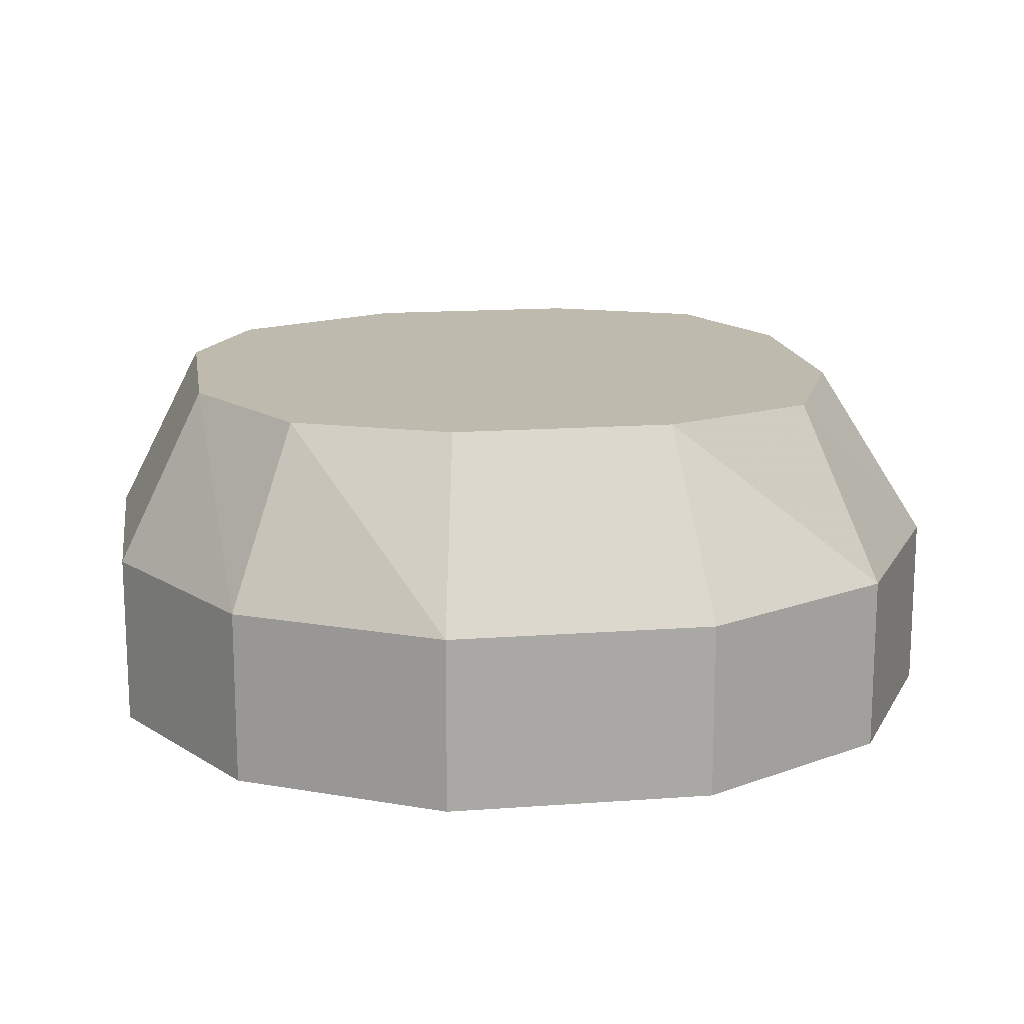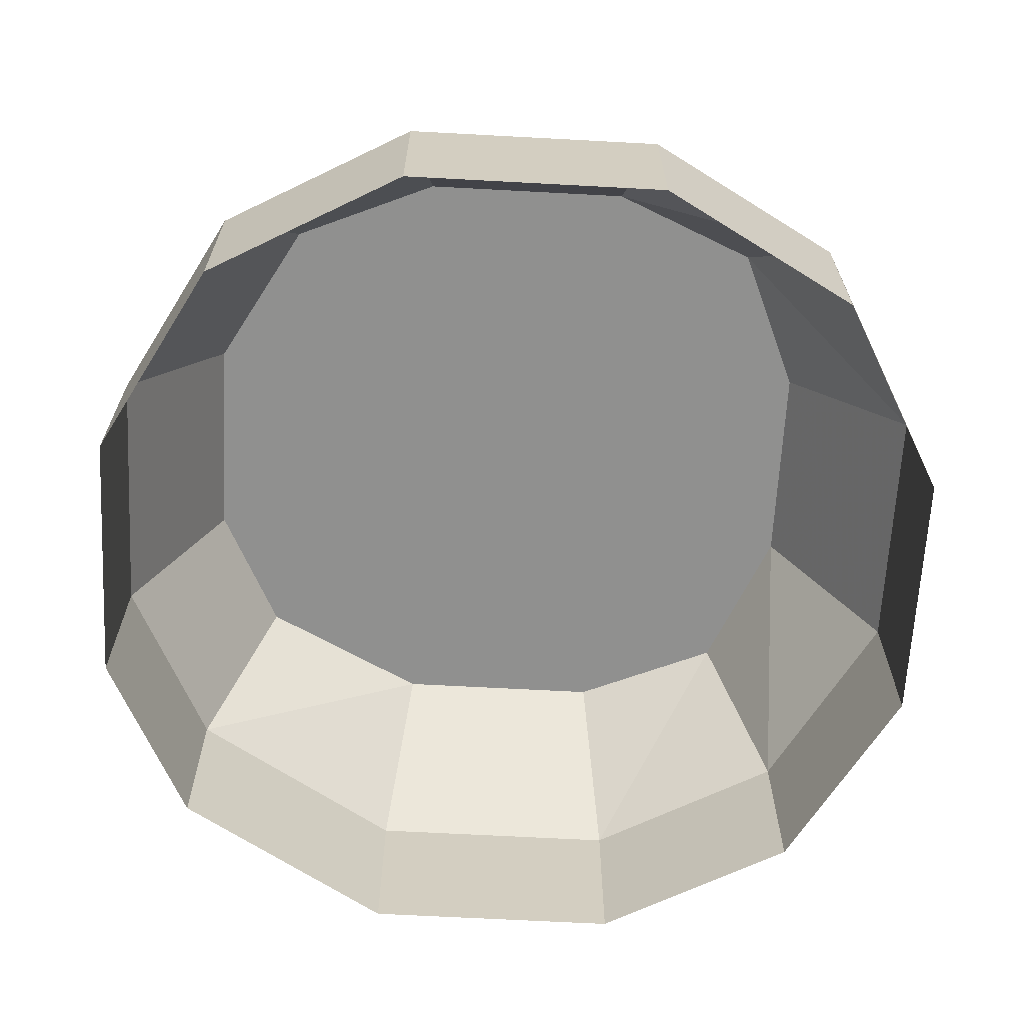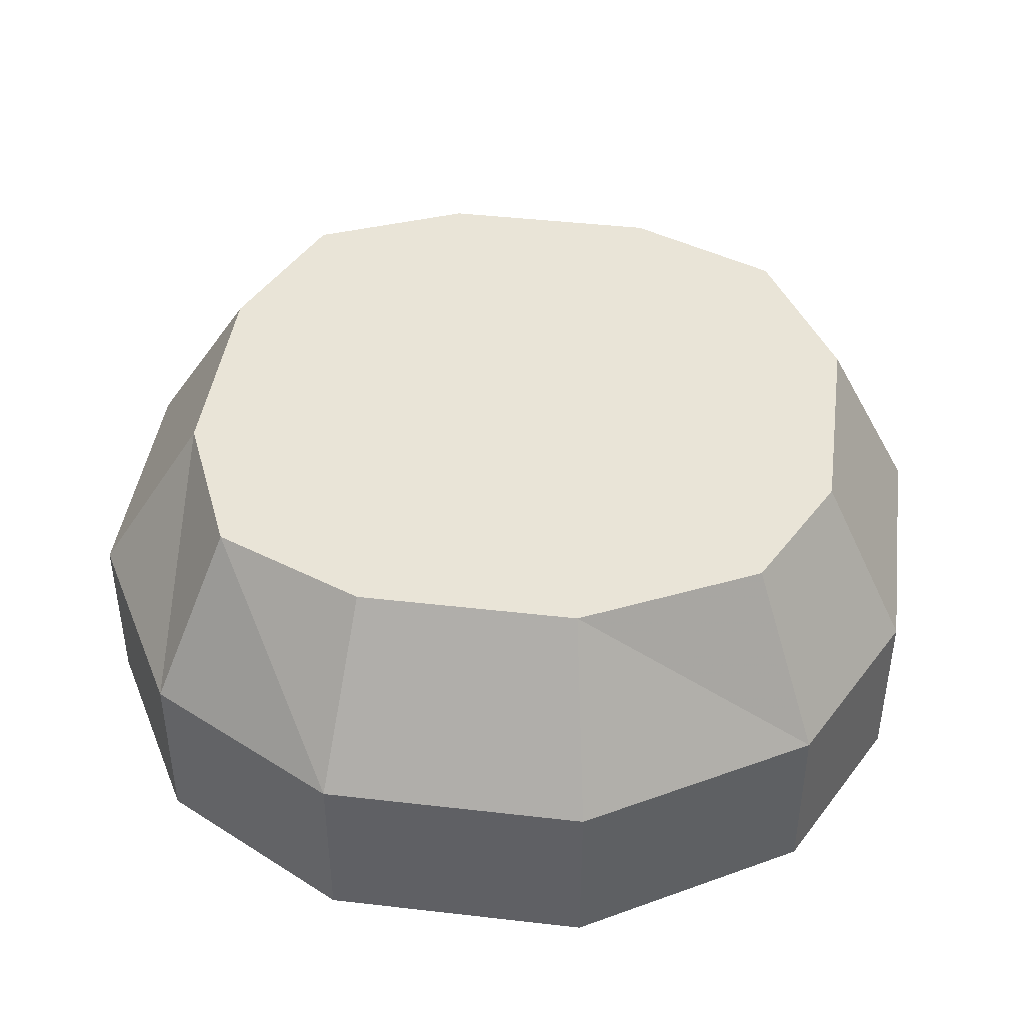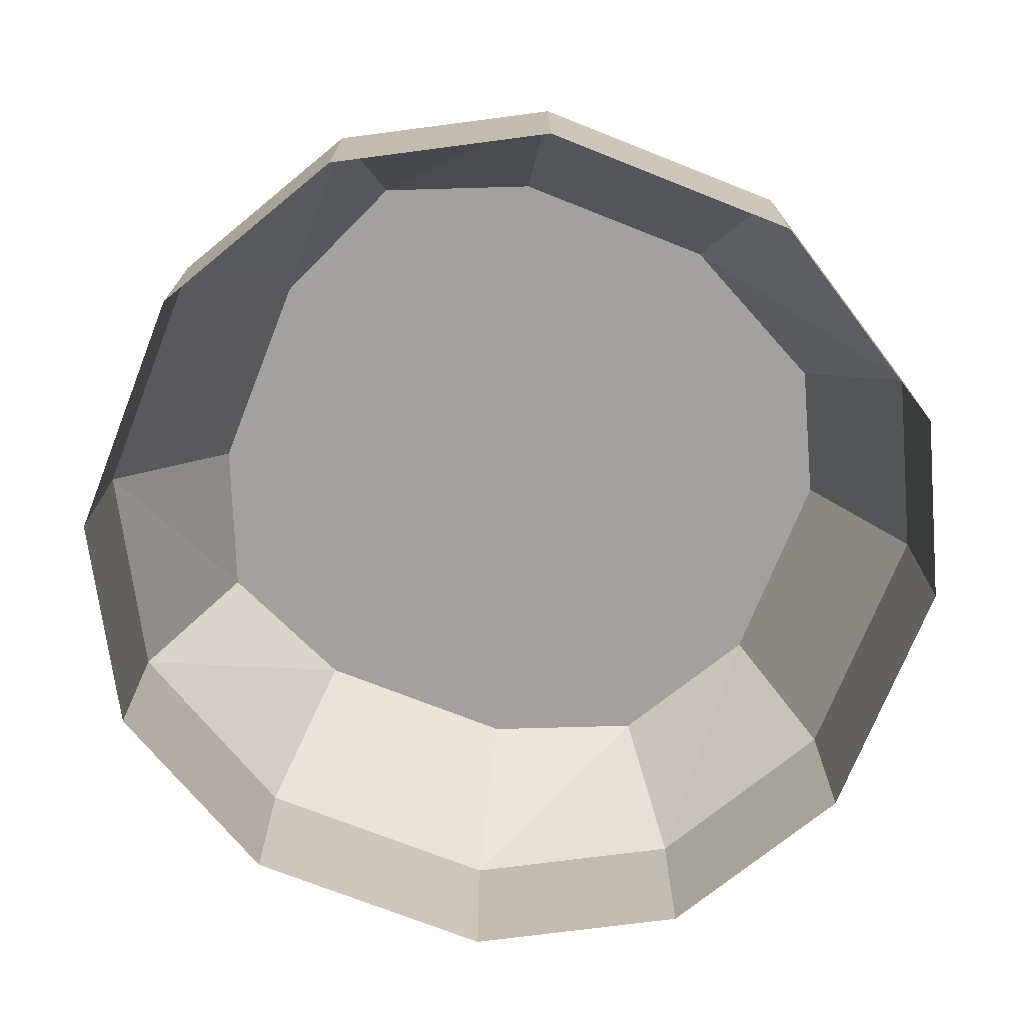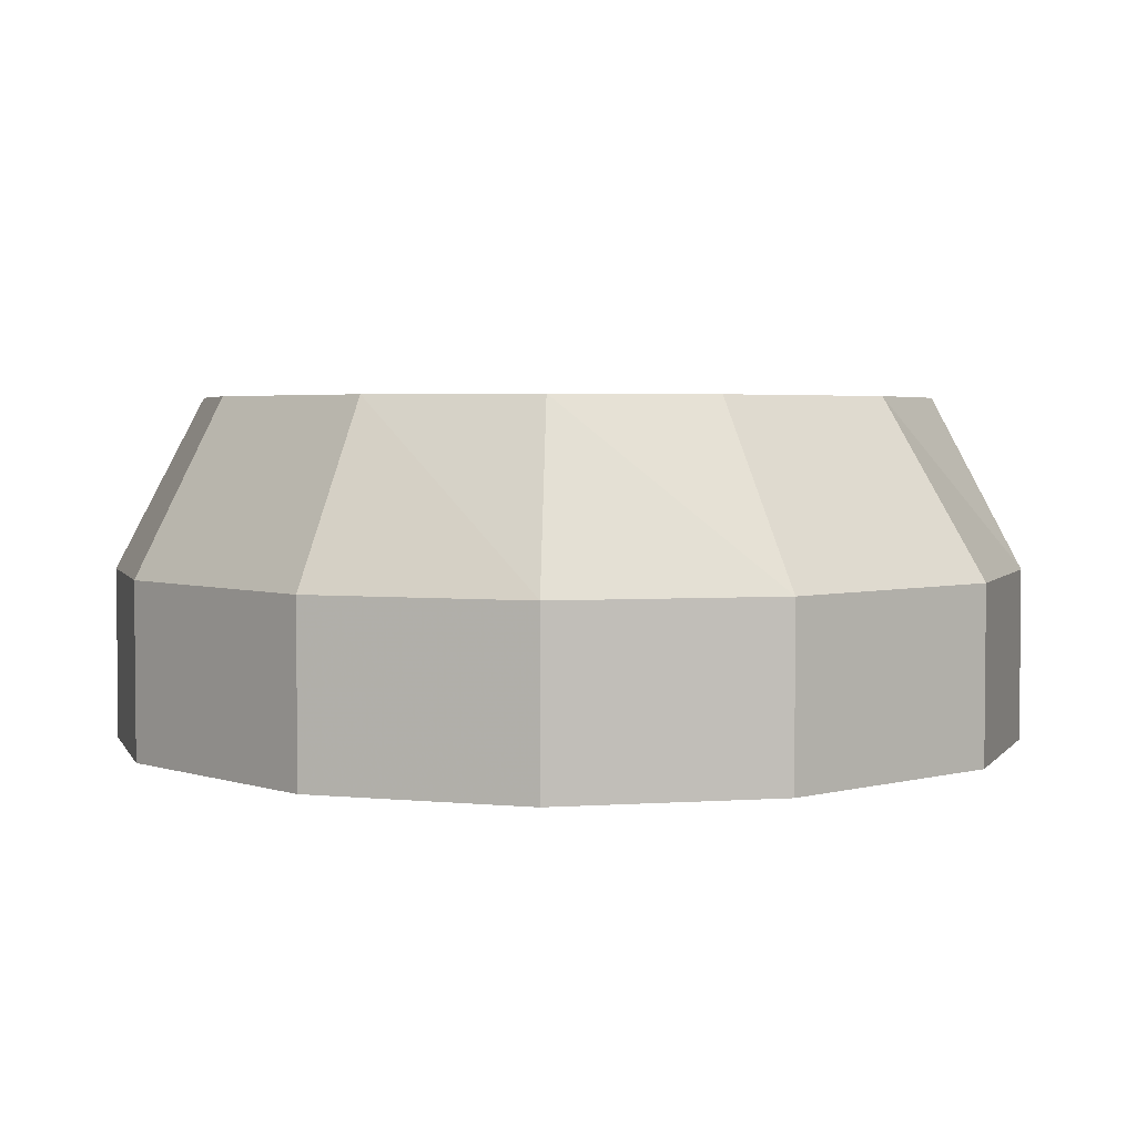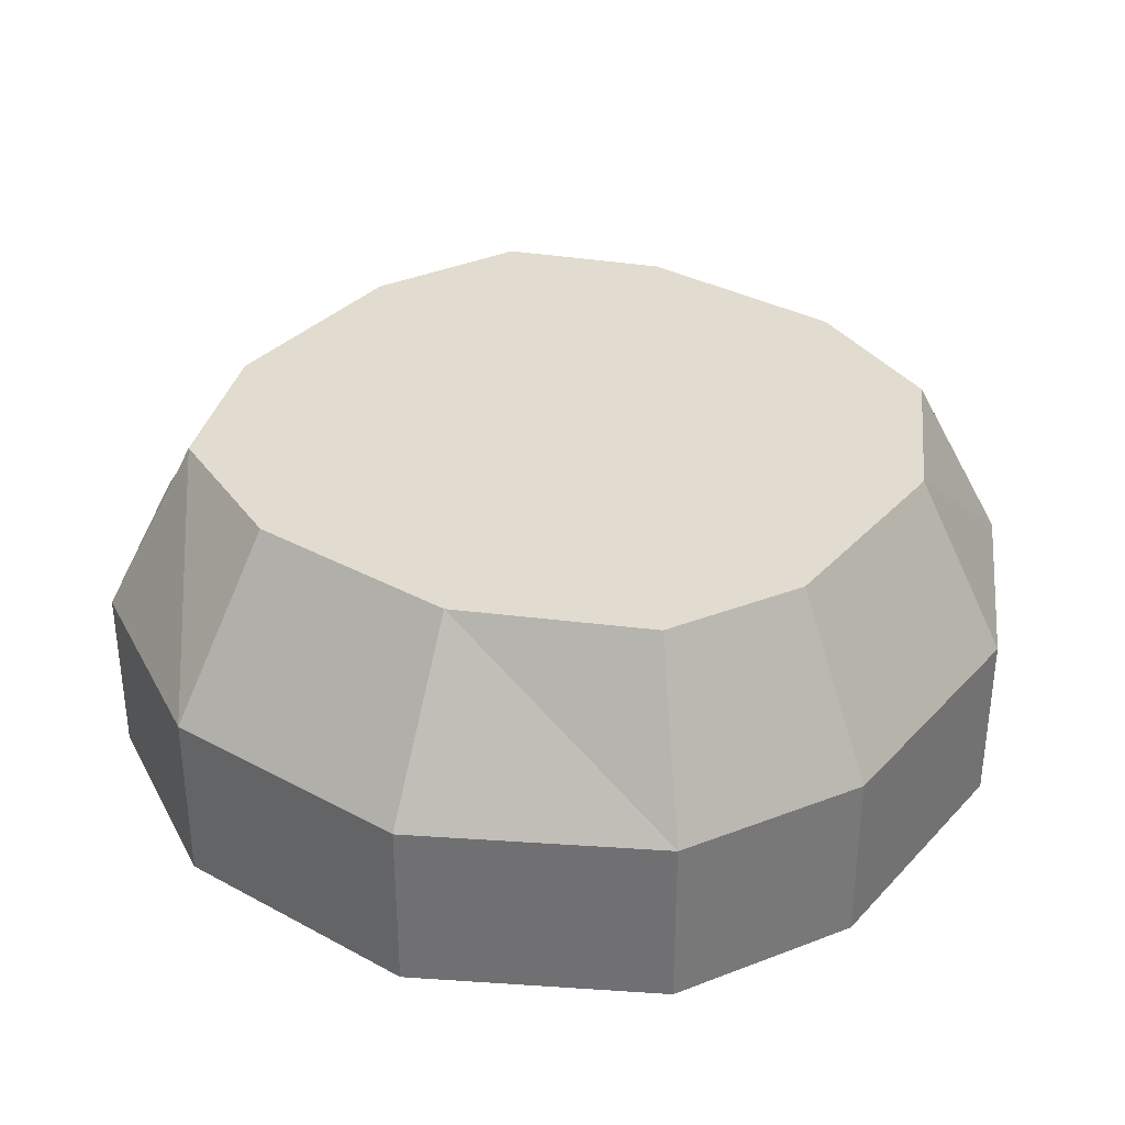
<metadata>
{"format":"obj","ext":"obj","renderer":"f3d","projection":"perspective","resolution":1024,"background":"white","views":[{"elev":15.5,"azim":171.2,"up":"+Y"},{"elev":-65.5,"azim":176.9,"up":"+Y"},{"elev":43.0,"azim":7.8,"up":"+Y"},{"elev":-72.3,"azim":-21.6,"up":"+Y"},{"elev":3.4,"azim":137.9,"up":"+Y"},{"elev":34.3,"azim":36.1,"up":"+Y"}]}
</metadata>
<code>
v -0.007812 0.125 -0.02344
v 0.007812 0.125 -0.02344
v 0.007812 0.125 0.07031
v -0.007812 0.125 0.07031
v 0 0.125 0.08594
v -0.0625 0.125 0.08594
v -0.05469 0.125 0.07031
v -0.05469 0.125 0.007812
v -0.03906 0.125 0.007812
v -0.07031 0.125 0.08594
v -0.07031 0.125 0.07031
v -0.1016 0.125 0.007812
v -0.08594 0.125 0.007812
v -0.1016 0.125 -0.02344
v -0.03906 0.125 -0.02344
v 0.08594 0.125 0.007812
v 0.1016 0.125 0.007812
v 0.07031 0.125 0.08594
v 0.07031 0.125 0.07031
v 0.03906 0.125 0.007812
v 0.05469 0.125 0.007812
v 0.03906 0.125 -0.02344
v 0.1016 0.125 -0.02344
v 0.05469 0.125 0.07031
v 0.0625 0.125 0.08594
v -0.05469 0.125 -0.08594
v 0.05469 0.125 -0.08594
v -0.07031 0.125 -0.03906
v 0.07031 0.125 -0.03906
v -0.1172 0.125 0.03906
v -0.09375 0.125 0.09375
v -0.1172 0.0625 0.1172
v -0.1562 0.0625 0.04688
v -0.1172 0.125 -0.03906
v -0.03906 0.125 0.1172
v -0.04688 0.0625 0.1562
v -0.04688 0 0.1562
v -0.1172 0 0.1172
v -0.1562 0 0.04688
v -0.1562 0.0625 -0.04688
v -0.09375 0.125 -0.09375
v -0.03906 0.125 -0.1172
v 0.03906 0.125 -0.1172
v 0.09375 0.125 -0.09375
v 0.125 0.125 -0.03906
v 0.125 0.125 0.03906
v 0.1016 0.125 0.08594
v 0.03906 0.125 0.1172
v 0.04688 0.0625 0.1562
v 0.04688 0 0.1562
v 0.125 0.0625 0.1094
v 0.125 0 0.1094
v 0.1562 0.0625 0.04688
v 0.1562 0 0.04688
v 0.1562 0.0625 -0.04688
v 0.1562 0 -0.04688
v 0.1172 0.0625 -0.1172
v 0.1172 0 -0.1172
v 0.04688 0.0625 -0.1562
v 0.04688 0 -0.1562
v -0.04688 0.0625 -0.1562
v -0.04688 0 -0.1562
v -0.1172 0.0625 -0.1172
v -0.1172 0 -0.1172
v -0.1562 0 -0.04688
f 1 2 3
f 1 3 4
f 4 3 5
f 4 5 6
f 4 6 7
f 8 9 10
f 8 10 11
f 11 10 12
f 11 12 13
f 13 12 14
f 13 14 15
f 13 15 8
f 8 15 9
f 16 17 18
f 16 18 19
f 19 18 20
f 19 20 21
f 21 20 22
f 21 22 23
f 21 23 16
f 16 23 17
f 5 3 24
f 5 24 25
f 1 26 27
f 1 27 2
f 14 28 15
f 22 29 23
f 30 31 32
f 30 32 33
f 30 33 34
f 30 34 31
f 31 34 35
f 31 35 36
f 31 36 32
f 32 36 37
f 32 37 38
f 32 38 33
f 33 38 39
f 33 39 40
f 33 40 34
f 34 40 41
f 34 41 42
f 34 42 43
f 34 43 44
f 34 44 45
f 34 45 46
f 34 46 47
f 34 47 48
f 34 48 35
f 35 48 49
f 35 49 36
f 36 49 50
f 36 50 37
f 48 47 51
f 48 51 49
f 49 51 52
f 49 52 50
f 47 46 53
f 47 53 51
f 51 53 54
f 51 54 52
f 46 45 55
f 46 55 53
f 53 55 56
f 53 56 54
f 45 44 57
f 45 57 55
f 55 57 58
f 55 58 56
f 44 43 59
f 44 59 57
f 57 59 60
f 57 60 58
f 43 42 61
f 43 61 59
f 59 61 62
f 59 62 60
f 42 41 63
f 42 63 61
f 61 63 64
f 61 64 62
f 41 40 63
f 63 40 65
f 63 65 64
f 40 39 65

</code>
